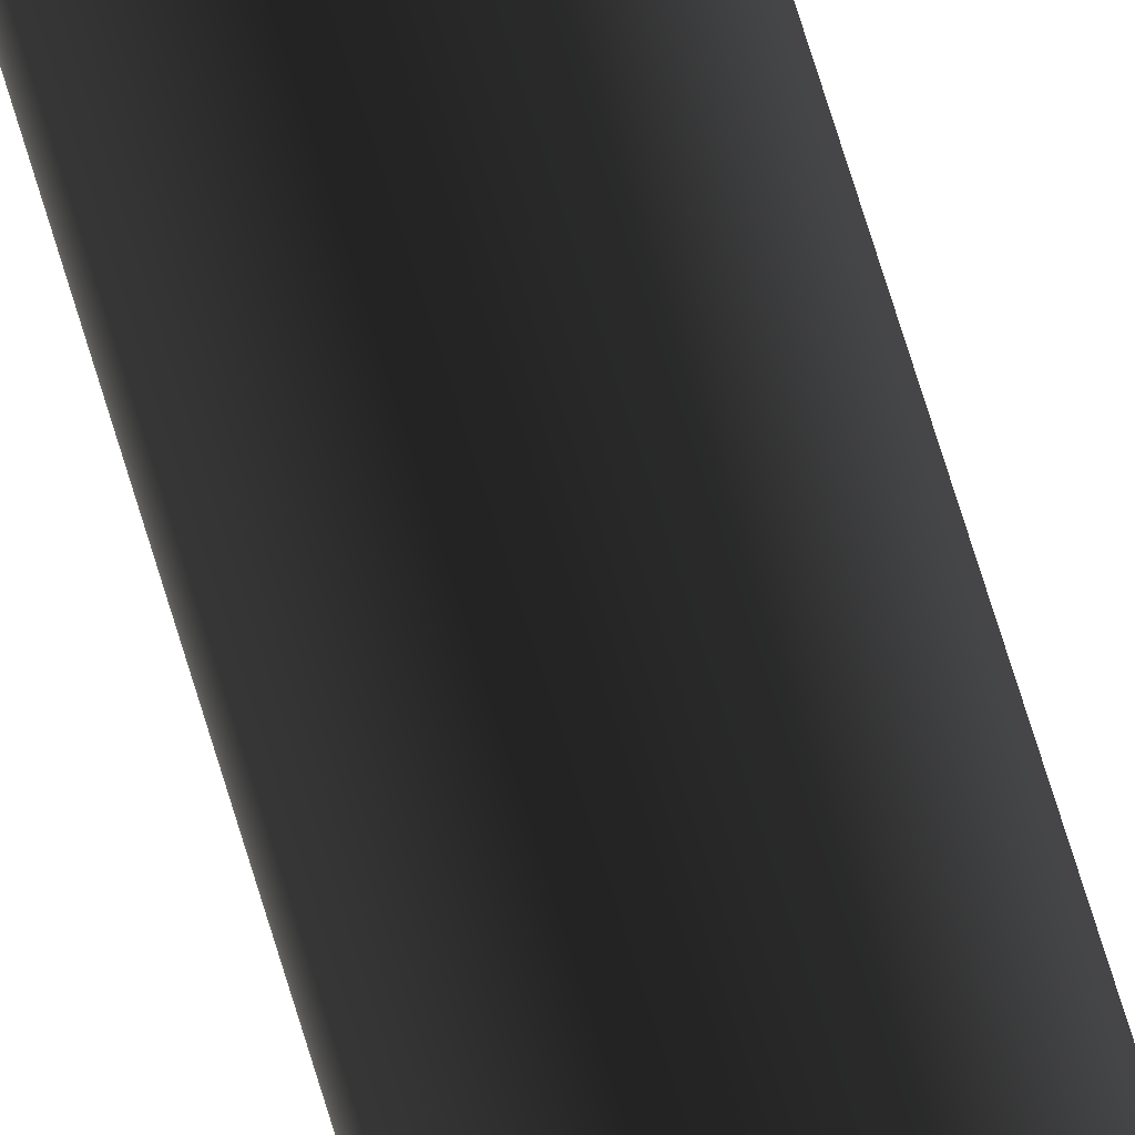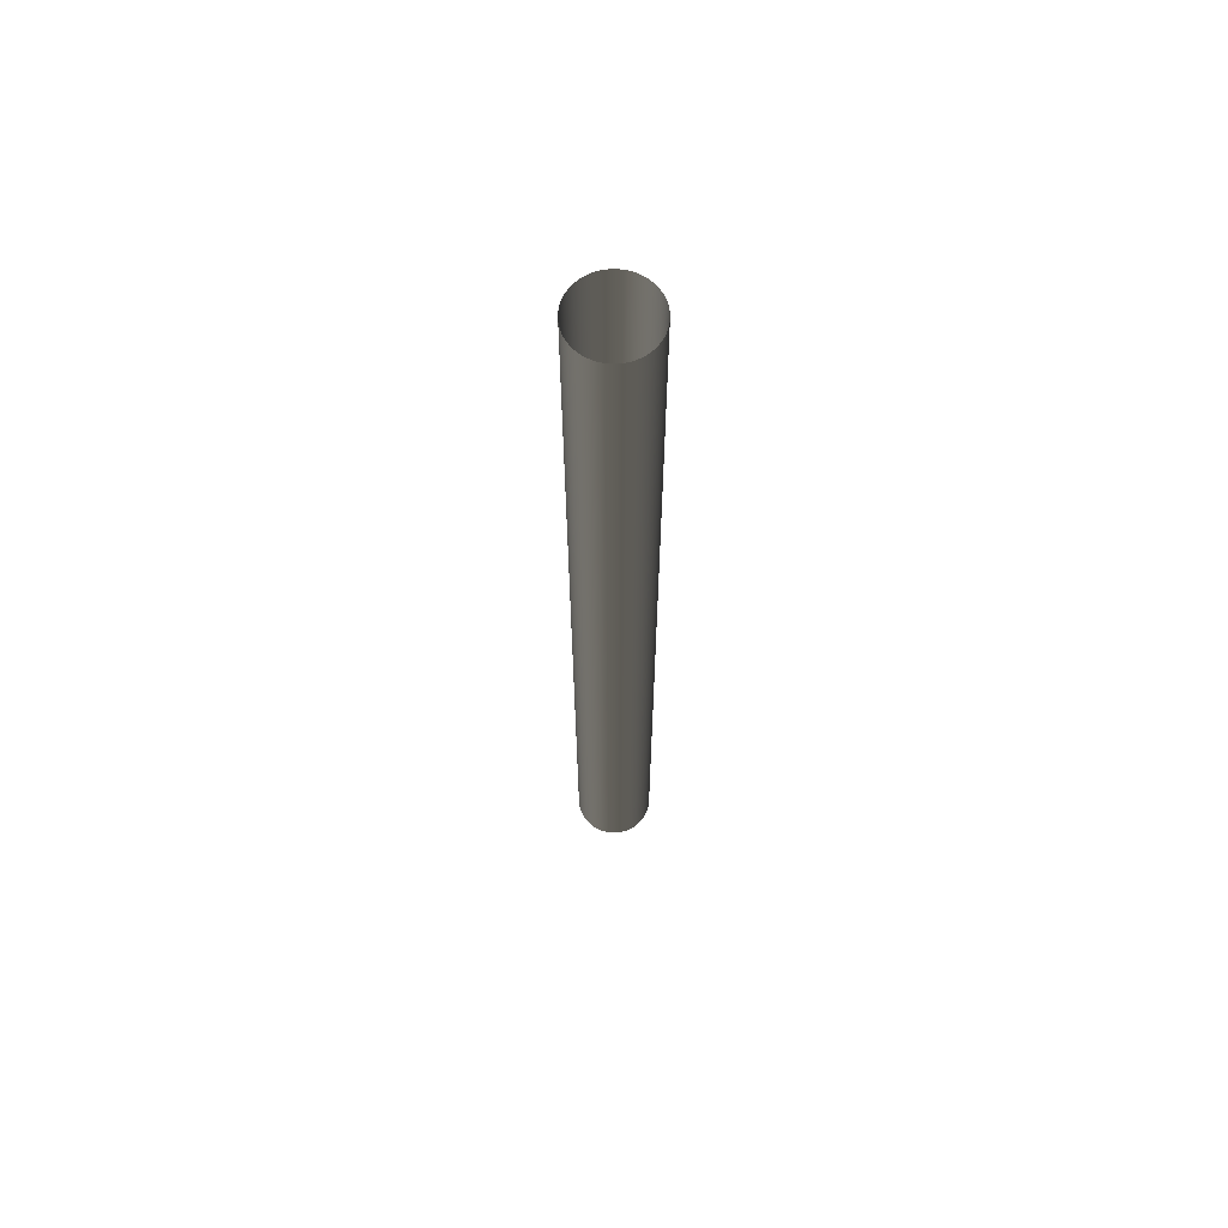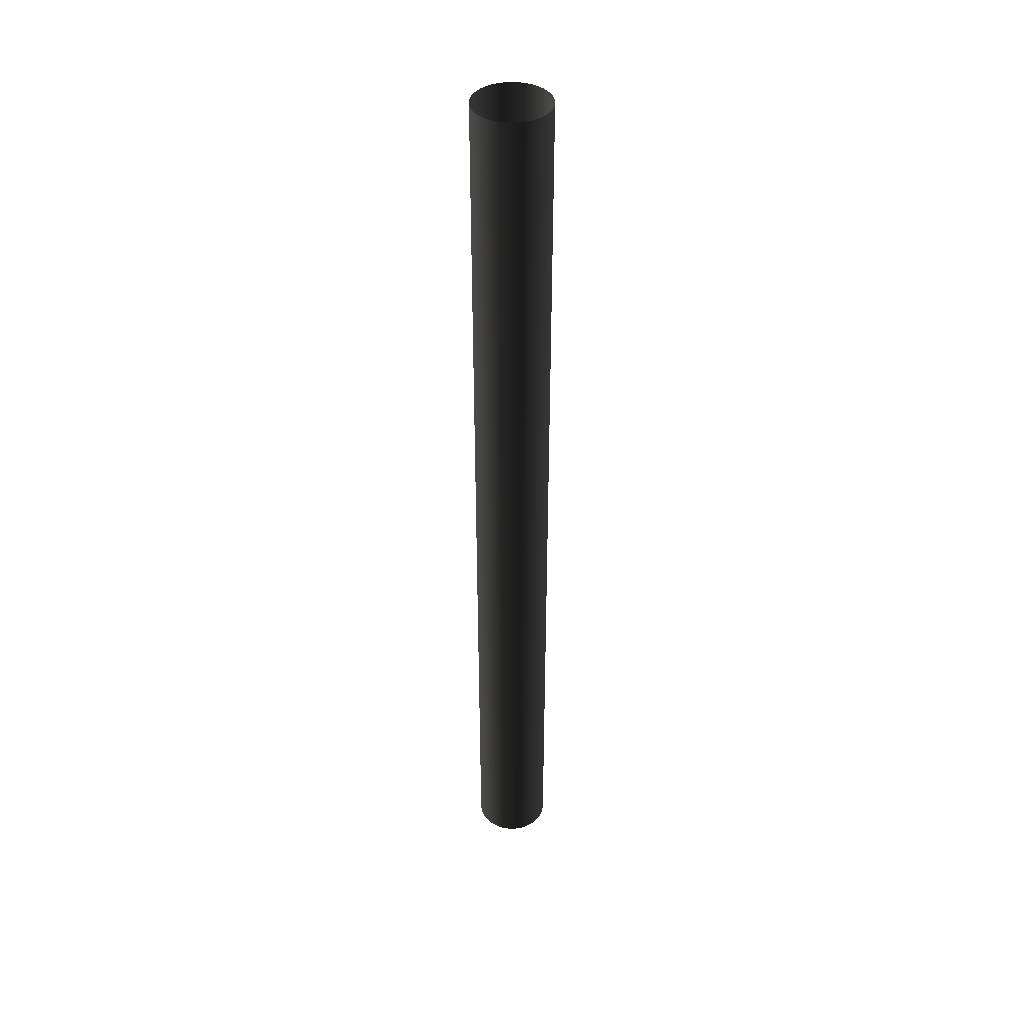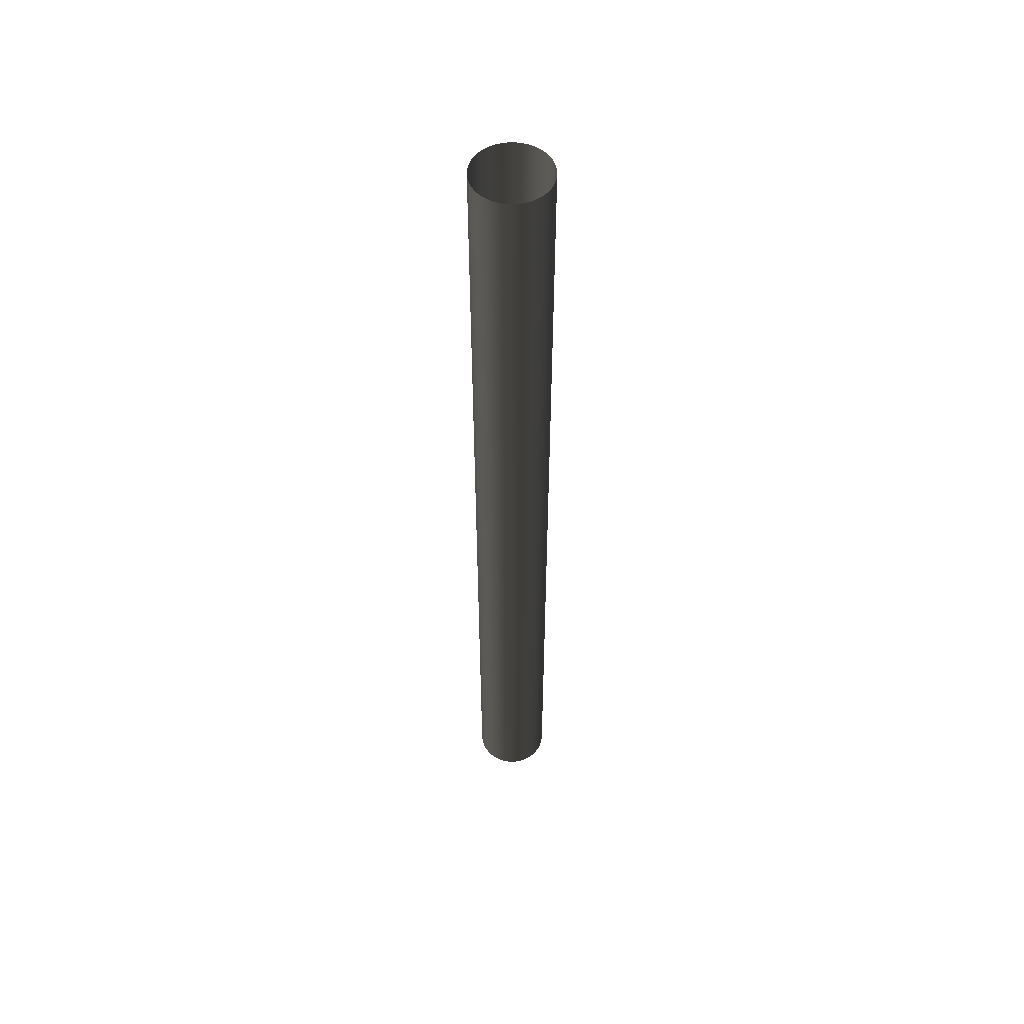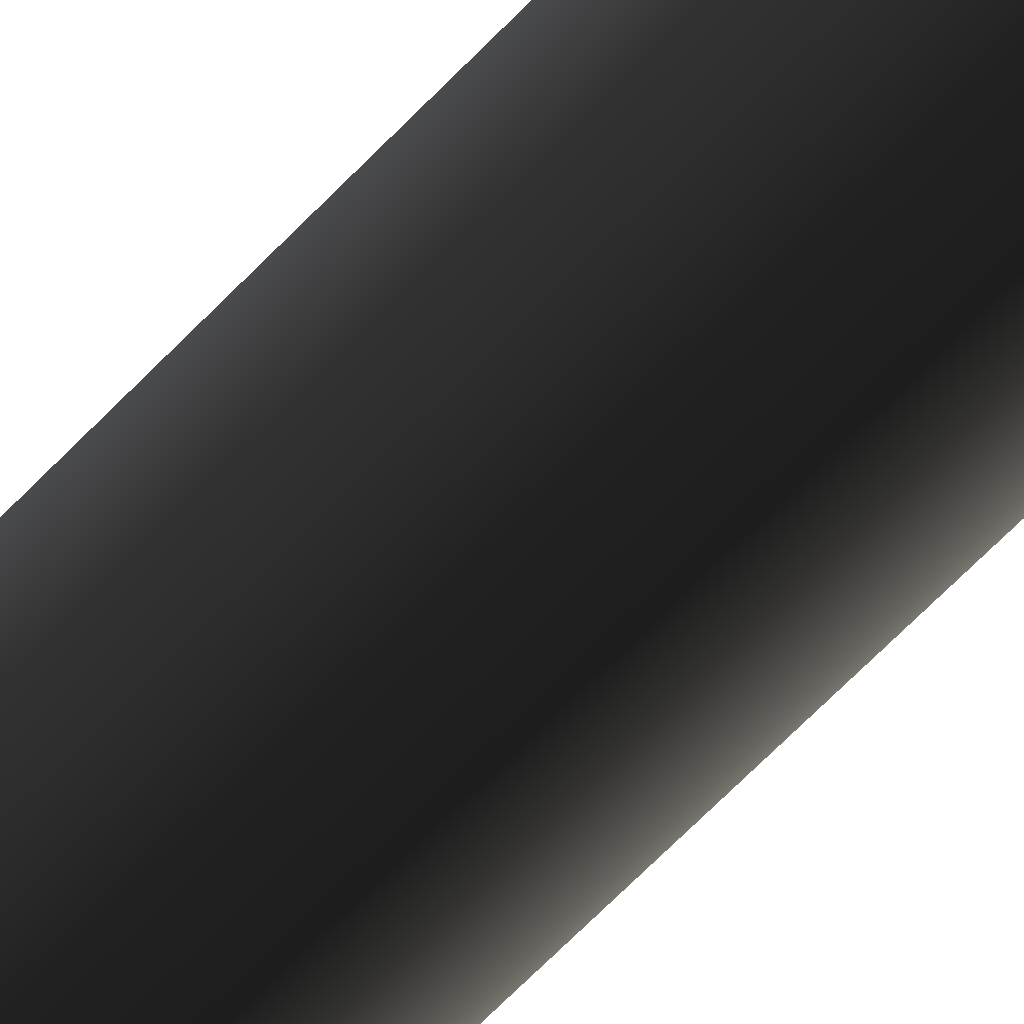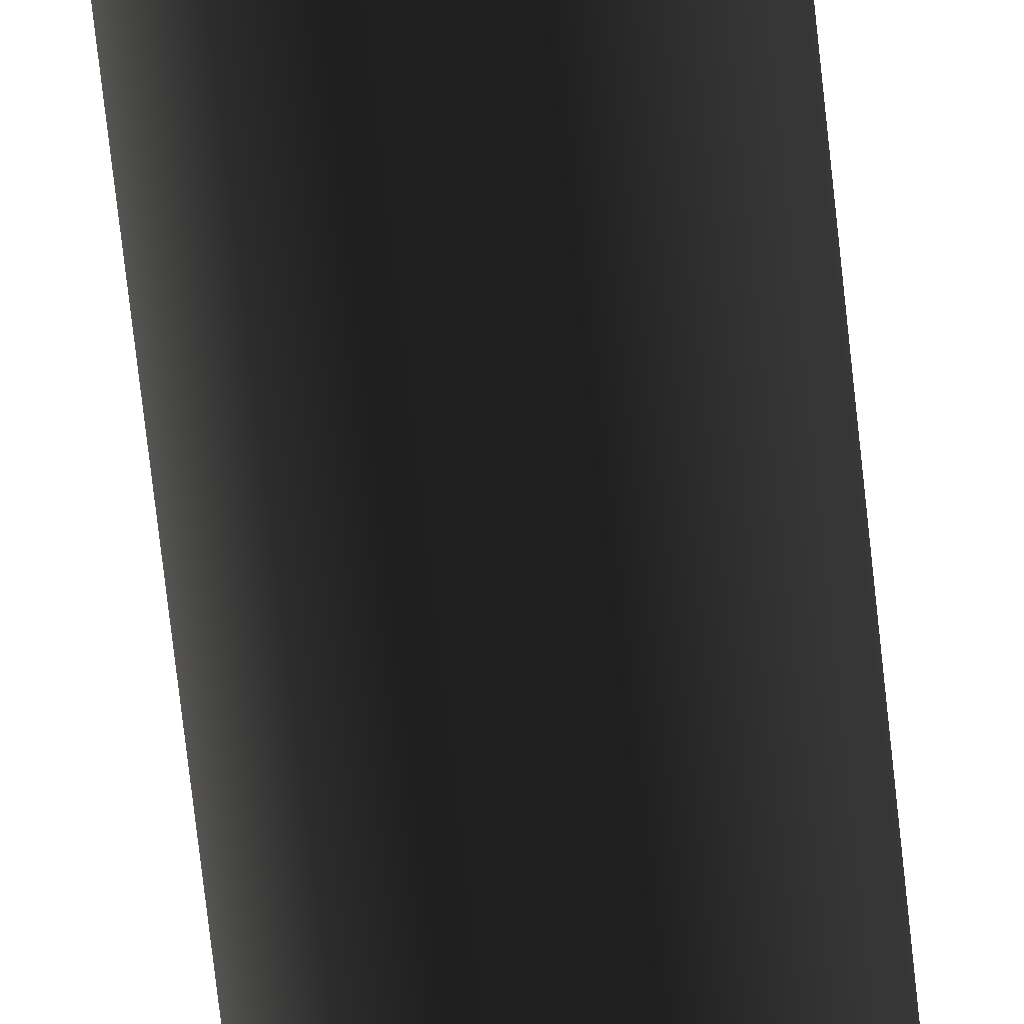
<metadata>
{"format":"obj","ext":"obj","renderer":"f3d","projection":"perspective","resolution":1024,"background":"white","views":[{"elev":72.8,"azim":-17.0,"up":"+Z"},{"elev":64.9,"azim":-153.5,"up":"+Y"},{"elev":40.6,"azim":104.9,"up":"+Y"},{"elev":53.2,"azim":-120.8,"up":"+Y"},{"elev":-51.4,"azim":140.6,"up":"+Z"},{"elev":-60.0,"azim":-174.3,"up":"+Z"}]}
</metadata>
<code>
v 1 12.5 0
v 1 -12.5 0
v 0.998 12.5 0.06279
v 0.998 -12.5 0.06279
v 0.9921 12.5 0.1253
v 0.9921 -12.5 0.1253
v 0.9823 12.5 0.1874
v 0.9823 -12.5 0.1874
v 0.9686 12.5 0.2487
v 0.9686 -12.5 0.2487
v 0.9511 12.5 0.309
v 0.9511 -12.5 0.309
v 0.9298 12.5 0.3681
v 0.9298 -12.5 0.3681
v 0.9048 12.5 0.4258
v 0.9048 -12.5 0.4258
v 0.8763 12.5 0.4818
v 0.8763 -12.5 0.4818
v 0.8443 12.5 0.5358
v 0.8443 -12.5 0.5358
v 0.809 12.5 0.5878
v 0.809 -12.5 0.5878
v 0.7705 12.5 0.6374
v 0.7705 -12.5 0.6374
v 0.729 12.5 0.6845
v 0.729 -12.5 0.6845
v 0.6845 12.5 0.729
v 0.6845 -12.5 0.729
v 0.6374 12.5 0.7705
v 0.6374 -12.5 0.7705
v 0.5878 12.5 0.809
v 0.5878 -12.5 0.809
v 0.5358 12.5 0.8443
v 0.5358 -12.5 0.8443
v 0.4818 12.5 0.8763
v 0.4818 -12.5 0.8763
v 0.4258 12.5 0.9048
v 0.4258 -12.5 0.9048
v 0.3681 12.5 0.9298
v 0.3681 -12.5 0.9298
v 0.309 12.5 0.9511
v 0.309 -12.5 0.9511
v 0.2487 12.5 0.9686
v 0.2487 -12.5 0.9686
v 0.1874 12.5 0.9823
v 0.1874 -12.5 0.9823
v 0.1253 12.5 0.9921
v 0.1253 -12.5 0.9921
v 0.06279 12.5 0.998
v 0.06279 -12.5 0.998
v -1.629e-07 12.5 1
v -1.629e-07 -12.5 1
v -0.06279 12.5 0.998
v -0.06279 -12.5 0.998
v -0.1253 12.5 0.9921
v -0.1253 -12.5 0.9921
v -0.1874 12.5 0.9823
v -0.1874 -12.5 0.9823
v -0.2487 12.5 0.9686
v -0.2487 -12.5 0.9686
v -0.309 12.5 0.9511
v -0.309 -12.5 0.9511
v -0.3681 12.5 0.9298
v -0.3681 -12.5 0.9298
v -0.4258 12.5 0.9048
v -0.4258 -12.5 0.9048
v -0.4818 12.5 0.8763
v -0.4818 -12.5 0.8763
v -0.5358 12.5 0.8443
v -0.5358 -12.5 0.8443
v -0.5878 12.5 0.809
v -0.5878 -12.5 0.809
v -0.6374 12.5 0.7705
v -0.6374 -12.5 0.7705
v -0.6845 12.5 0.729
v -0.6845 -12.5 0.729
v -0.729 12.5 0.6845
v -0.729 -12.5 0.6845
v -0.7705 12.5 0.6374
v -0.7705 -12.5 0.6374
v -0.809 12.5 0.5878
v -0.809 -12.5 0.5878
v -0.8443 12.5 0.5358
v -0.8443 -12.5 0.5358
v -0.8763 12.5 0.4818
v -0.8763 -12.5 0.4818
v -0.9048 12.5 0.4258
v -0.9048 -12.5 0.4258
v -0.9298 12.5 0.3681
v -0.9298 -12.5 0.3681
v -0.9511 12.5 0.309
v -0.9511 -12.5 0.309
v -0.9686 12.5 0.2487
v -0.9686 -12.5 0.2487
v -0.9823 12.5 0.1874
v -0.9823 -12.5 0.1874
v -0.9921 12.5 0.1253
v -0.9921 -12.5 0.1253
v -0.998 12.5 0.06279
v -0.998 -12.5 0.06279
v -1 12.5 -3.258e-07
v -1 -12.5 -3.258e-07
v -0.998 12.5 -0.06279
v -0.998 -12.5 -0.06279
v -0.9921 12.5 -0.1253
v -0.9921 -12.5 -0.1253
v -0.9823 12.5 -0.1874
v -0.9823 -12.5 -0.1874
v -0.9686 12.5 -0.2487
v -0.9686 -12.5 -0.2487
v -0.9511 12.5 -0.309
v -0.9511 -12.5 -0.309
v -0.9298 12.5 -0.3681
v -0.9298 -12.5 -0.3681
v -0.9048 12.5 -0.4258
v -0.9048 -12.5 -0.4258
v -0.8763 12.5 -0.4818
v -0.8763 -12.5 -0.4818
v -0.8443 12.5 -0.5358
v -0.8443 -12.5 -0.5358
v -0.809 12.5 -0.5878
v -0.809 -12.5 -0.5878
v -0.7705 12.5 -0.6374
v -0.7705 -12.5 -0.6374
v -0.729 12.5 -0.6845
v -0.729 -12.5 -0.6845
v -0.6845 12.5 -0.729
v -0.6845 -12.5 -0.729
v -0.6374 12.5 -0.7705
v -0.6374 -12.5 -0.7705
v -0.5878 12.5 -0.809
v -0.5878 -12.5 -0.809
v -0.5358 12.5 -0.8443
v -0.5358 -12.5 -0.8443
v -0.4818 12.5 -0.8763
v -0.4818 -12.5 -0.8763
v -0.4258 12.5 -0.9048
v -0.4258 -12.5 -0.9048
v -0.3681 12.5 -0.9298
v -0.3681 -12.5 -0.9298
v -0.309 12.5 -0.9511
v -0.309 -12.5 -0.9511
v -0.2487 12.5 -0.9686
v -0.2487 -12.5 -0.9686
v -0.1874 12.5 -0.9823
v -0.1874 -12.5 -0.9823
v -0.1253 12.5 -0.9921
v -0.1253 -12.5 -0.9921
v -0.06279 12.5 -0.998
v -0.06279 -12.5 -0.998
v 4.888e-07 12.5 -1
v 4.888e-07 -12.5 -1
v 0.06279 12.5 -0.998
v 0.06279 -12.5 -0.998
v 0.1253 12.5 -0.9921
v 0.1253 -12.5 -0.9921
v 0.1874 12.5 -0.9823
v 0.1874 -12.5 -0.9823
v 0.2487 12.5 -0.9686
v 0.2487 -12.5 -0.9686
v 0.309 12.5 -0.9511
v 0.309 -12.5 -0.9511
v 0.3681 12.5 -0.9298
v 0.3681 -12.5 -0.9298
v 0.4258 12.5 -0.9048
v 0.4258 -12.5 -0.9048
v 0.4818 12.5 -0.8763
v 0.4818 -12.5 -0.8763
v 0.5358 12.5 -0.8443
v 0.5358 -12.5 -0.8443
v 0.5878 12.5 -0.809
v 0.5878 -12.5 -0.809
v 0.6374 12.5 -0.7705
v 0.6374 -12.5 -0.7705
v 0.6845 12.5 -0.729
v 0.6845 -12.5 -0.729
v 0.729 12.5 -0.6845
v 0.729 -12.5 -0.6845
v 0.7705 12.5 -0.6374
v 0.7705 -12.5 -0.6374
v 0.809 12.5 -0.5878
v 0.809 -12.5 -0.5878
v 0.8443 12.5 -0.5358
v 0.8443 -12.5 -0.5358
v 0.8763 12.5 -0.4818
v 0.8763 -12.5 -0.4818
v 0.9048 12.5 -0.4258
v 0.9048 -12.5 -0.4258
v 0.9298 12.5 -0.3681
v 0.9298 -12.5 -0.3681
v 0.9511 12.5 -0.309
v 0.9511 -12.5 -0.309
v 0.9686 12.5 -0.2487
v 0.9686 -12.5 -0.2487
v 0.9823 12.5 -0.1874
v 0.9823 -12.5 -0.1874
v 0.9921 12.5 -0.1253
v 0.9921 -12.5 -0.1253
v 0.998 12.5 -0.06279
v 0.998 -12.5 -0.06279
f 1 2 3
f 2 4 3
f 3 4 5
f 4 6 5
f 5 6 7
f 6 8 7
f 7 8 9
f 8 10 9
f 9 10 11
f 10 12 11
f 11 12 13
f 12 14 13
f 13 14 15
f 14 16 15
f 15 16 17
f 16 18 17
f 17 18 19
f 18 20 19
f 19 20 21
f 20 22 21
f 21 22 23
f 22 24 23
f 23 24 25
f 24 26 25
f 25 26 27
f 26 28 27
f 27 28 29
f 28 30 29
f 29 30 31
f 30 32 31
f 31 32 33
f 32 34 33
f 33 34 35
f 34 36 35
f 35 36 37
f 36 38 37
f 37 38 39
f 38 40 39
f 39 40 41
f 40 42 41
f 41 42 43
f 42 44 43
f 43 44 45
f 44 46 45
f 45 46 47
f 46 48 47
f 47 48 49
f 48 50 49
f 49 50 51
f 50 52 51
f 51 52 53
f 52 54 53
f 53 54 55
f 54 56 55
f 55 56 57
f 56 58 57
f 57 58 59
f 58 60 59
f 59 60 61
f 60 62 61
f 61 62 63
f 62 64 63
f 63 64 65
f 64 66 65
f 65 66 67
f 66 68 67
f 67 68 69
f 68 70 69
f 69 70 71
f 70 72 71
f 71 72 73
f 72 74 73
f 73 74 75
f 74 76 75
f 75 76 77
f 76 78 77
f 77 78 79
f 78 80 79
f 79 80 81
f 80 82 81
f 81 82 83
f 82 84 83
f 83 84 85
f 84 86 85
f 85 86 87
f 86 88 87
f 87 88 89
f 88 90 89
f 89 90 91
f 90 92 91
f 91 92 93
f 92 94 93
f 93 94 95
f 94 96 95
f 95 96 97
f 96 98 97
f 97 98 99
f 98 100 99
f 99 100 101
f 100 102 101
f 101 102 103
f 102 104 103
f 103 104 105
f 104 106 105
f 105 106 107
f 106 108 107
f 107 108 109
f 108 110 109
f 109 110 111
f 110 112 111
f 111 112 113
f 112 114 113
f 113 114 115
f 114 116 115
f 115 116 117
f 116 118 117
f 117 118 119
f 118 120 119
f 119 120 121
f 120 122 121
f 121 122 123
f 122 124 123
f 123 124 125
f 124 126 125
f 125 126 127
f 126 128 127
f 127 128 129
f 128 130 129
f 129 130 131
f 130 132 131
f 131 132 133
f 132 134 133
f 133 134 135
f 134 136 135
f 135 136 137
f 136 138 137
f 137 138 139
f 138 140 139
f 139 140 141
f 140 142 141
f 141 142 143
f 142 144 143
f 143 144 145
f 144 146 145
f 145 146 147
f 146 148 147
f 147 148 149
f 148 150 149
f 149 150 151
f 150 152 151
f 151 152 153
f 152 154 153
f 153 154 155
f 154 156 155
f 155 156 157
f 156 158 157
f 157 158 159
f 158 160 159
f 159 160 161
f 160 162 161
f 161 162 163
f 162 164 163
f 163 164 165
f 164 166 165
f 165 166 167
f 166 168 167
f 167 168 169
f 168 170 169
f 169 170 171
f 170 172 171
f 171 172 173
f 172 174 173
f 173 174 175
f 174 176 175
f 175 176 177
f 176 178 177
f 177 178 179
f 178 180 179
f 179 180 181
f 180 182 181
f 181 182 183
f 182 184 183
f 183 184 185
f 184 186 185
f 185 186 187
f 186 188 187
f 187 188 189
f 188 190 189
f 189 190 191
f 190 192 191
f 191 192 193
f 192 194 193
f 193 194 195
f 194 196 195
f 195 196 197
f 196 198 197
f 197 198 199
f 198 200 199
f 199 200 1
f 200 2 1

</code>
